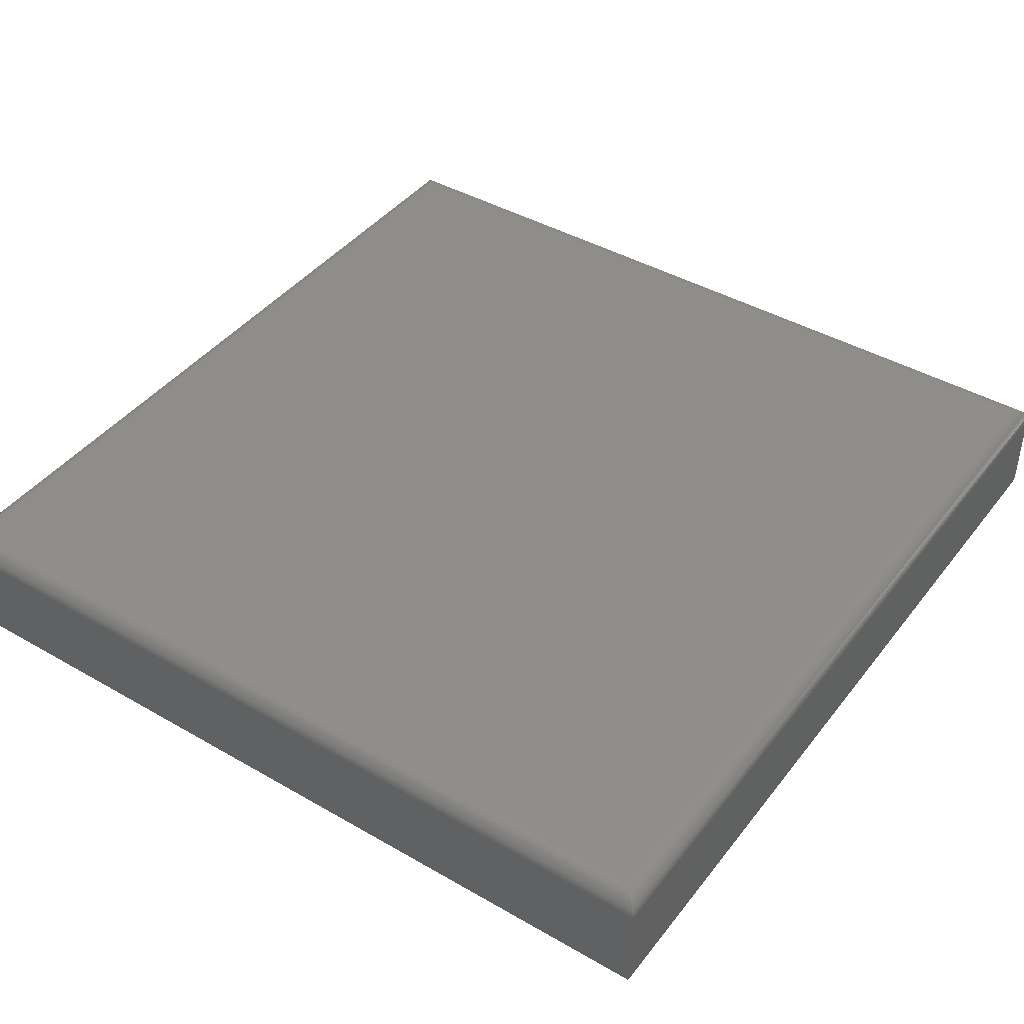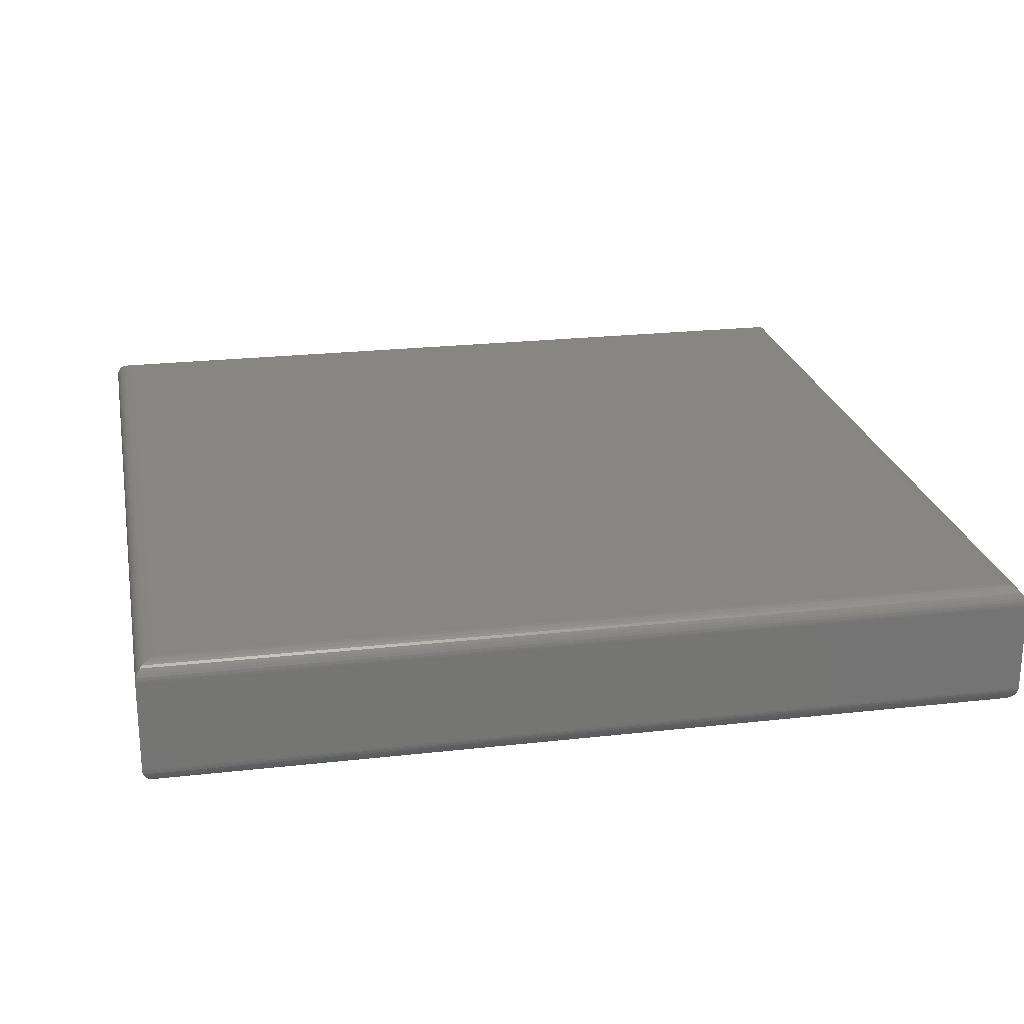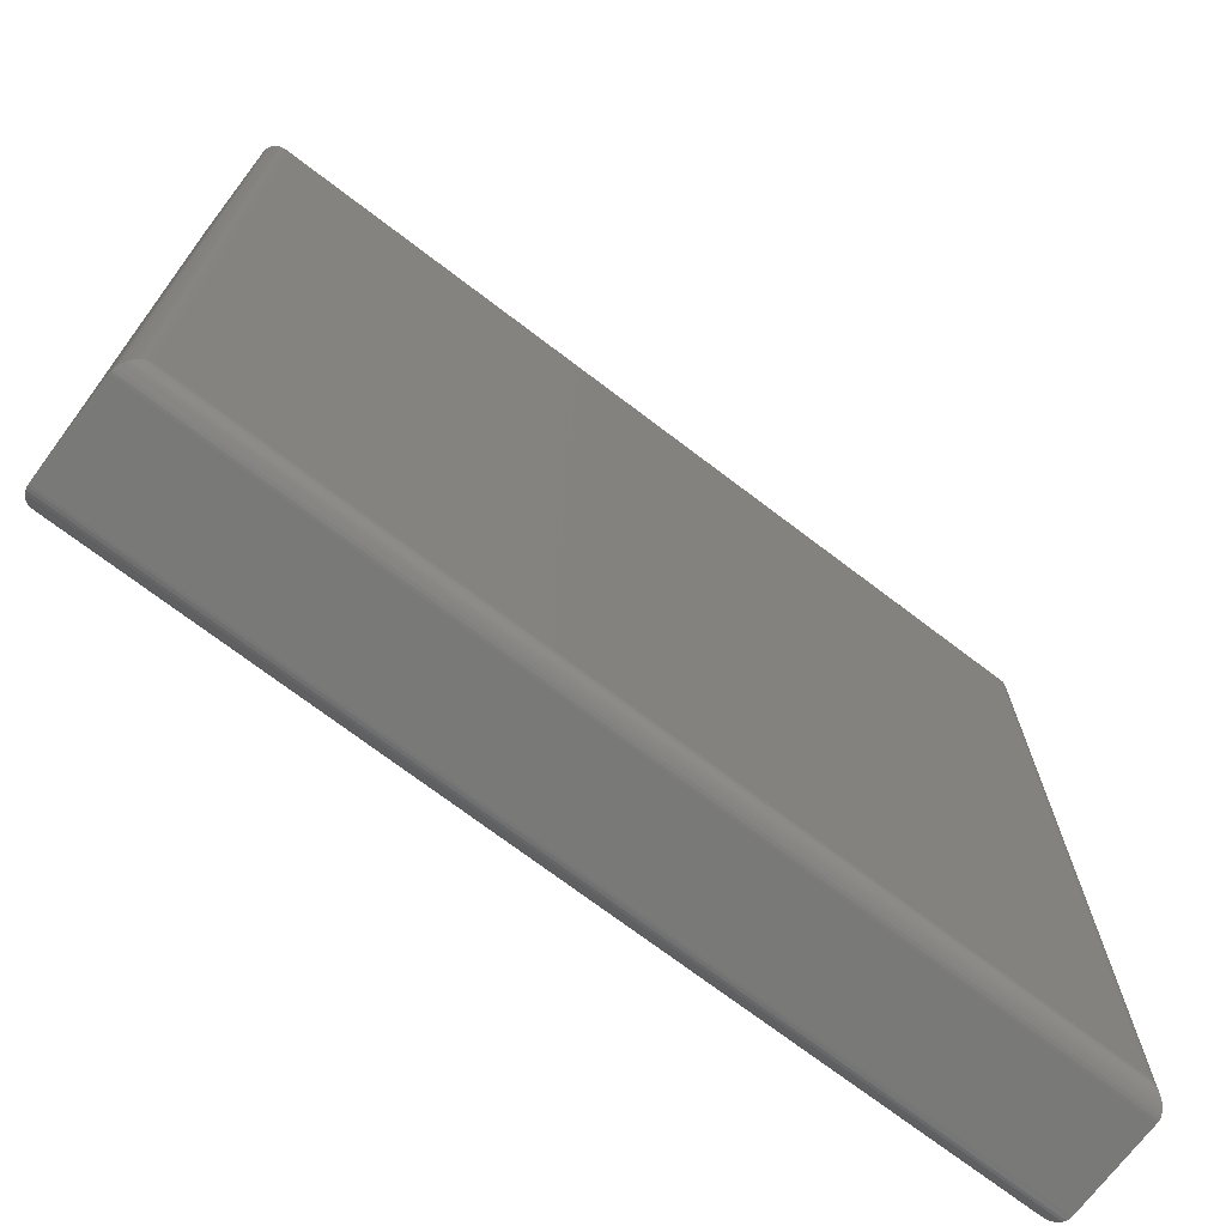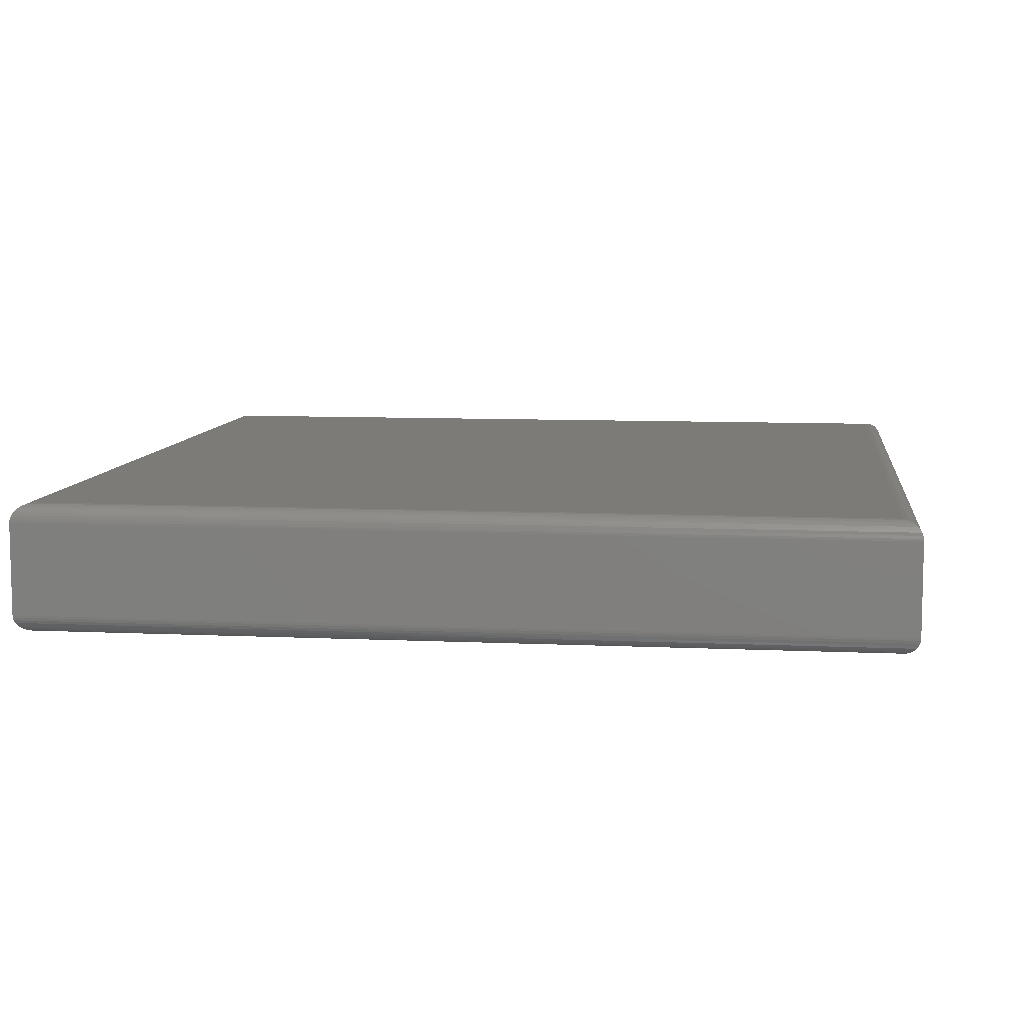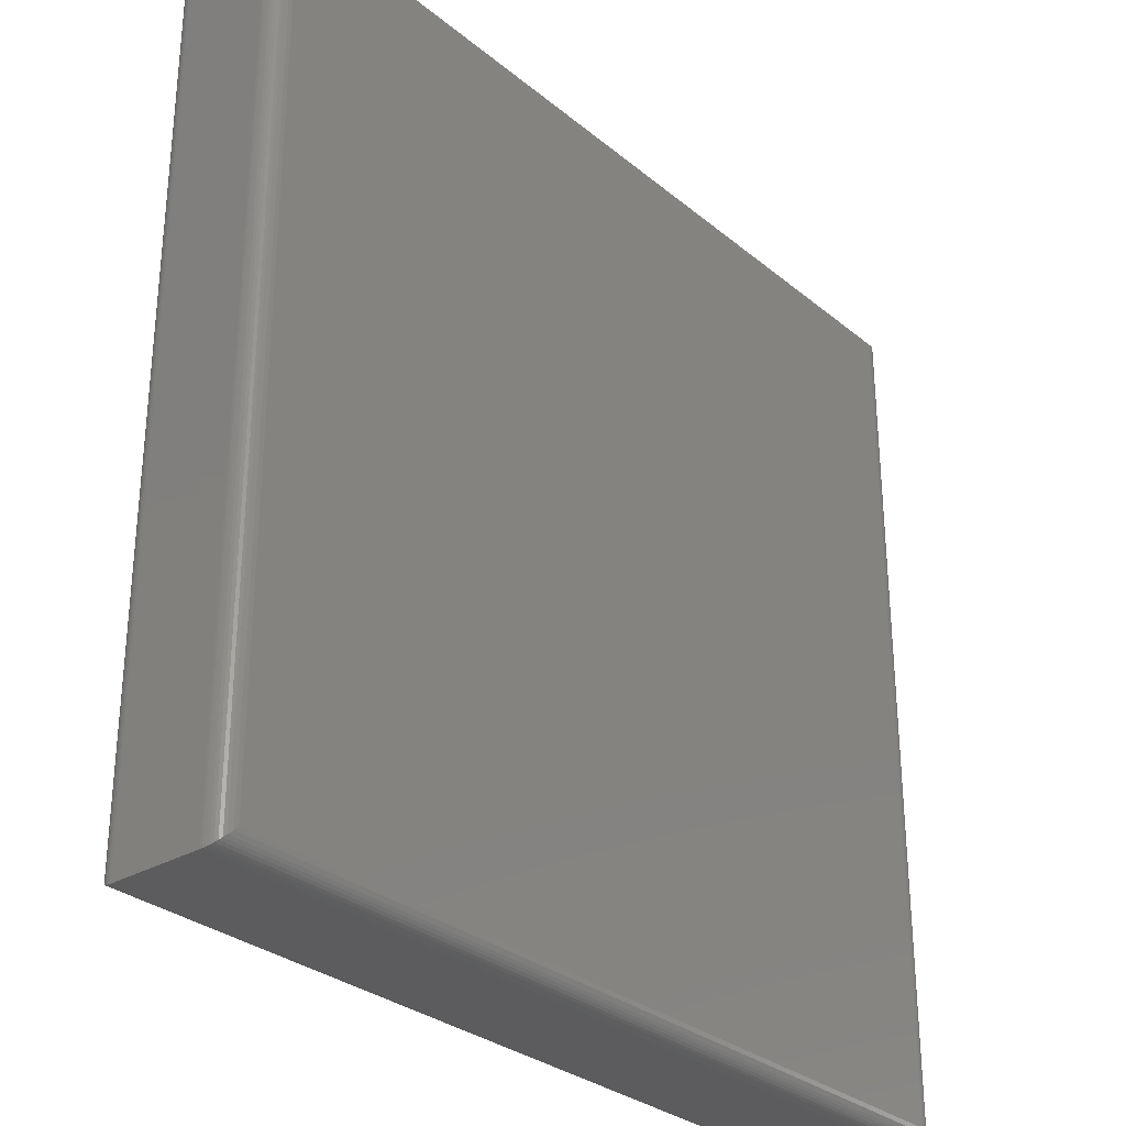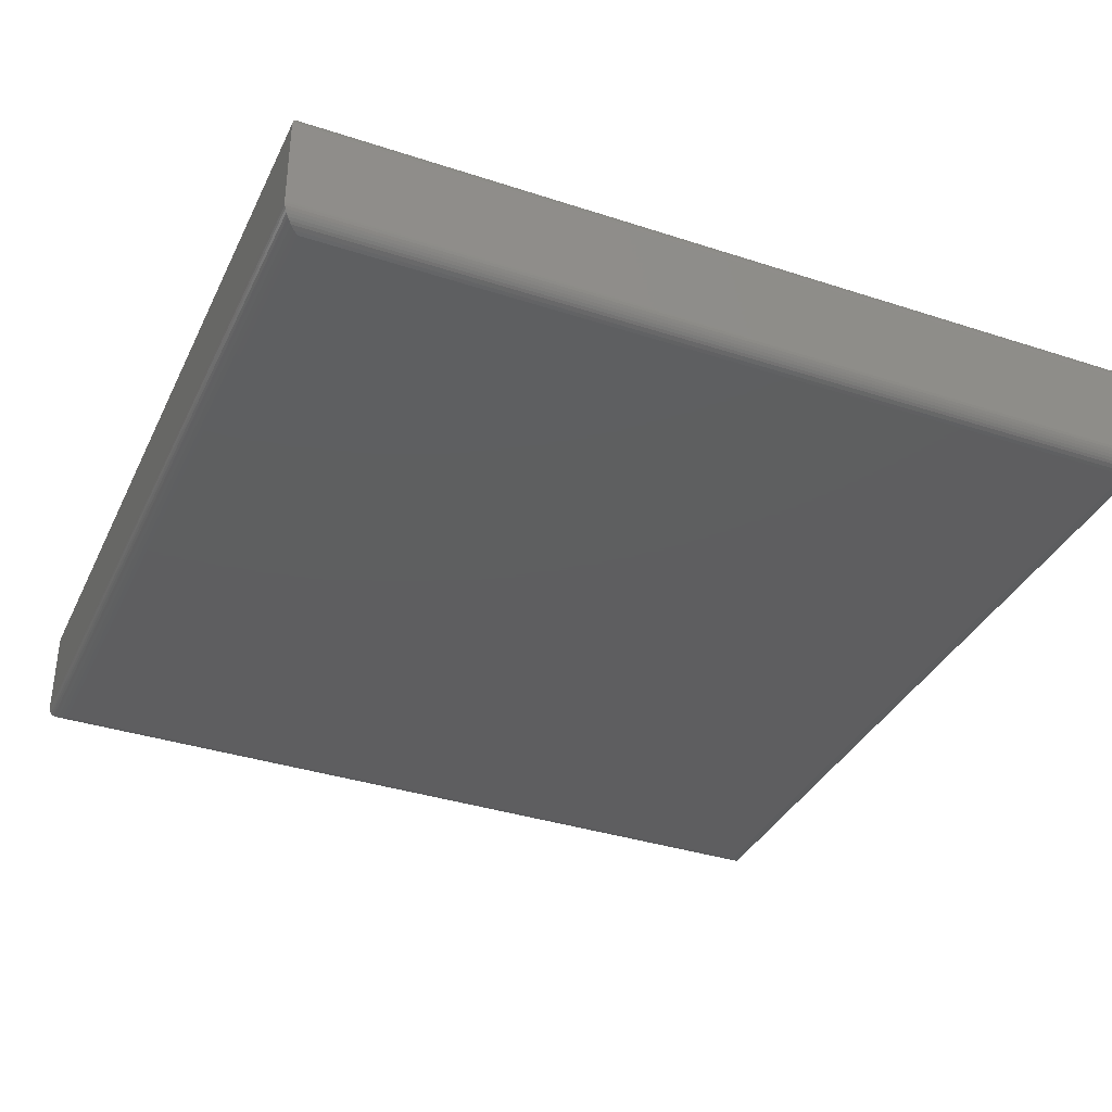
<metadata>
{"format":"stl","ext":"stl","renderer":"f3d","projection":"perspective","resolution":1024,"background":"white","views":[{"elev":42.4,"azim":34.6,"up":"+Z"},{"elev":23.0,"azim":-10.9,"up":"+Z"},{"elev":-72.1,"azim":142.7,"up":"+Y"},{"elev":8.5,"azim":97.2,"up":"+Z"},{"elev":-30.2,"azim":130.3,"up":"+Y"},{"elev":-36.1,"azim":-23.2,"up":"+Z"}]}
</metadata>
<code>
# stl→obj: 80 verts, 156 faces
v 0 0.75 0.09375
v 0 0.75 0.01562
v 0 0 0.09375
v 0 0 0.01562
v 0.75 0.75 0.09375
v 0.75 0.75 0.01562
v 0.75 0 0.09375
v 0.75 0 0.01562
v 0.01562 0.01562 0
v 0.01562 0.7344 0
v 0.7344 0.01562 0
v 0.7344 0.7344 0
v 0.01195 0.01195 0.0004375
v 0.01195 0.738 0.0004375
v 0.008436 0.008436 0.001752
v 0.008436 0.7416 0.001752
v 0.006313 0.006313 0.003078
v 0.006313 0.7437 0.003078
v 0.004419 0.004419 0.004736
v 0.004419 0.7456 0.004736
v 0.002811 0.002811 0.006684
v 0.002811 0.7472 0.006684
v 0.001535 0.001535 0.008871
v 0.0001198 0.0001198 0.01369
v 0.0001198 0.7499 0.01369
v 0.0006303 0.0006303 0.01123
v 0.0006303 0.7494 0.01123
v 0.001535 0.7485 0.008871
v 0.738 0.738 0.0004375
v 0.7416 0.7416 0.001752
v 0.7437 0.7437 0.003078
v 0.7456 0.7456 0.004736
v 0.7472 0.7472 0.006684
v 0.7499 0.7499 0.01369
v 0.7494 0.7494 0.01123
v 0.7485 0.7485 0.008871
v 0.738 0.01195 0.0004375
v 0.7416 0.008436 0.001752
v 0.7437 0.006313 0.003078
v 0.7456 0.004419 0.004736
v 0.7472 0.002811 0.006684
v 0.7499 0.0001198 0.01369
v 0.7494 0.0006303 0.01123
v 0.7485 0.001535 0.008871
v 0.01562 0.01562 0.1094
v 0.7344 0.01562 0.1094
v 0.01562 0.7344 0.1094
v 0.7344 0.7344 0.1094
v 0.738 0.01195 0.1089
v 0.738 0.738 0.1089
v 0.7485 0.001535 0.1005
v 0.7472 0.7472 0.1027
v 0.7472 0.002811 0.1027
v 0.7456 0.7456 0.1046
v 0.7456 0.004419 0.1046
v 0.7437 0.7437 0.1063
v 0.7437 0.006313 0.1063
v 0.7416 0.7416 0.1076
v 0.7416 0.008436 0.1076
v 0.7499 0.0001198 0.09568
v 0.7499 0.7499 0.09568
v 0.7494 0.0006303 0.09814
v 0.7494 0.7494 0.09814
v 0.7485 0.7485 0.1005
v 0.01195 0.01195 0.1089
v 0.001535 0.001535 0.1005
v 0.002811 0.002811 0.1027
v 0.004419 0.004419 0.1046
v 0.006313 0.006313 0.1063
v 0.008436 0.008436 0.1076
v 0.0001198 0.0001198 0.09568
v 0.0006303 0.0006303 0.09814
v 0.01195 0.738 0.1089
v 0.001535 0.7485 0.1005
v 0.002811 0.7472 0.1027
v 0.004419 0.7456 0.1046
v 0.006313 0.7437 0.1063
v 0.008436 0.7416 0.1076
v 0.0001198 0.7499 0.09568
v 0.0006303 0.7494 0.09814
f 1 2 3
f 3 2 4
f 5 6 1
f 1 6 2
f 7 8 5
f 5 8 6
f 3 4 7
f 7 4 8
f 9 10 11
f 11 10 12
f 10 13 14
f 10 9 13
f 14 13 15
f 14 15 16
f 16 15 17
f 16 17 18
f 18 17 19
f 18 19 20
f 20 19 21
f 20 21 22
f 22 21 23
f 4 2 24
f 24 2 25
f 24 25 26
f 26 25 27
f 26 27 23
f 23 27 28
f 23 28 22
f 12 14 29
f 12 10 14
f 29 14 16
f 29 16 30
f 30 16 18
f 30 18 31
f 31 18 20
f 31 20 32
f 32 20 22
f 32 22 33
f 33 22 28
f 2 6 25
f 25 6 34
f 25 34 27
f 27 34 35
f 27 35 28
f 28 35 36
f 28 36 33
f 11 29 37
f 11 12 29
f 37 29 30
f 37 30 38
f 38 30 31
f 38 31 39
f 39 31 32
f 39 32 40
f 40 32 33
f 40 33 41
f 41 33 36
f 6 8 34
f 34 8 42
f 34 42 35
f 35 42 43
f 35 43 36
f 36 43 44
f 36 44 41
f 9 37 13
f 9 11 37
f 13 37 38
f 13 38 15
f 15 38 39
f 15 39 17
f 17 39 40
f 17 40 19
f 19 40 41
f 19 41 21
f 21 41 44
f 8 4 42
f 42 4 24
f 42 24 43
f 43 24 26
f 43 26 44
f 44 26 23
f 44 23 21
f 45 46 47
f 47 46 48
f 48 49 50
f 48 46 49
f 51 52 53
f 53 52 54
f 53 54 55
f 55 54 56
f 55 56 57
f 57 56 58
f 57 58 59
f 59 58 50
f 59 50 49
f 7 5 60
f 60 5 61
f 60 61 62
f 62 61 63
f 62 63 51
f 51 63 64
f 51 64 52
f 46 65 49
f 46 45 65
f 66 53 67
f 67 53 55
f 67 55 68
f 68 55 57
f 68 57 69
f 69 57 59
f 69 59 70
f 70 59 49
f 70 49 65
f 3 7 71
f 71 7 60
f 71 60 72
f 72 60 62
f 72 62 66
f 66 62 51
f 66 51 53
f 45 73 65
f 45 47 73
f 74 67 75
f 75 67 68
f 75 68 76
f 76 68 69
f 76 69 77
f 77 69 70
f 77 70 78
f 78 70 65
f 78 65 73
f 1 3 79
f 79 3 71
f 79 71 80
f 80 71 72
f 80 72 74
f 74 72 66
f 74 66 67
f 47 50 73
f 47 48 50
f 64 75 52
f 52 75 76
f 52 76 54
f 54 76 77
f 54 77 56
f 56 77 78
f 56 78 58
f 58 78 73
f 58 73 50
f 5 1 61
f 61 1 79
f 61 79 63
f 63 79 80
f 63 80 64
f 64 80 74
f 64 74 75

</code>
